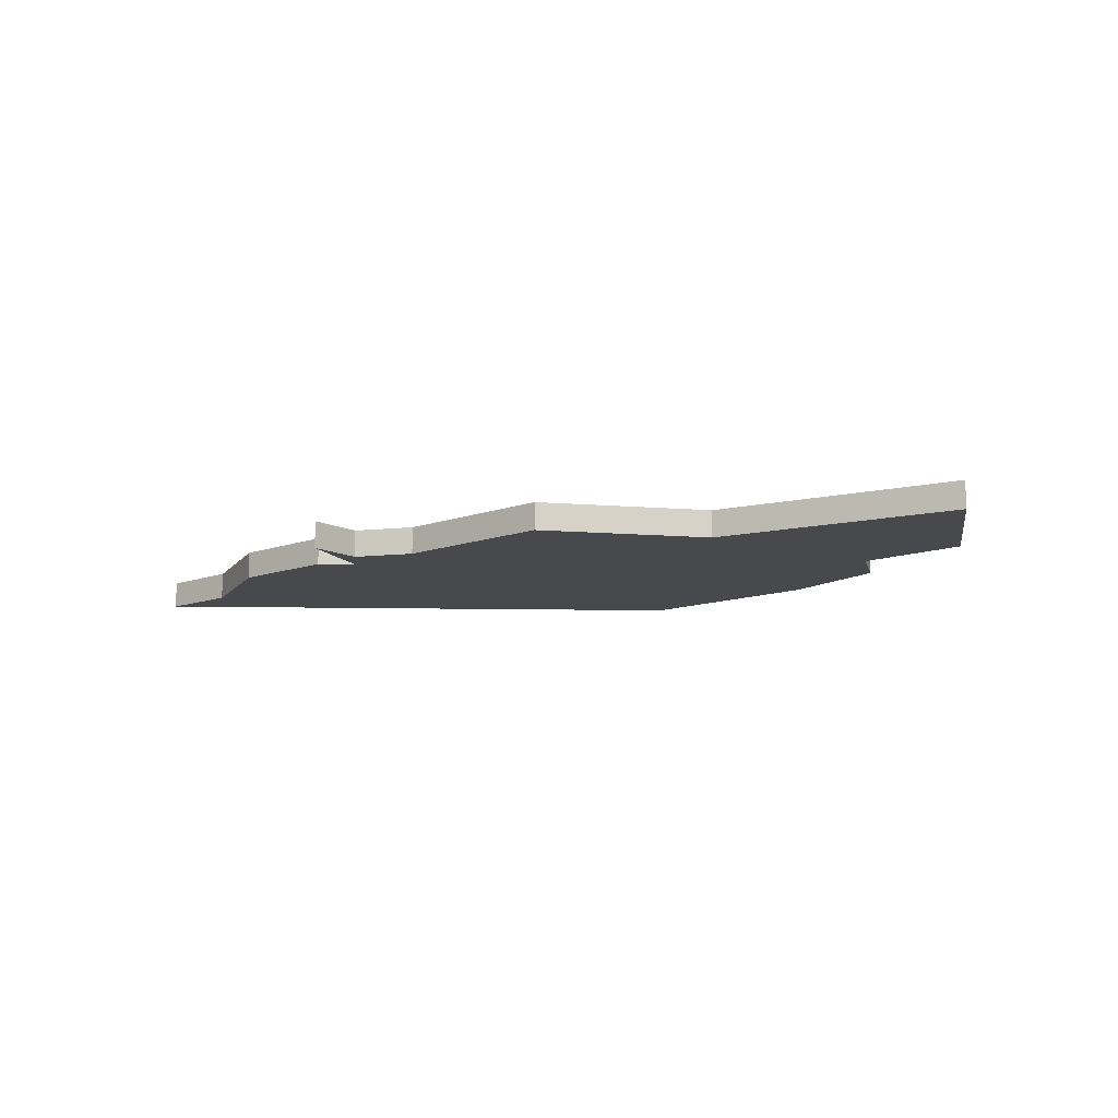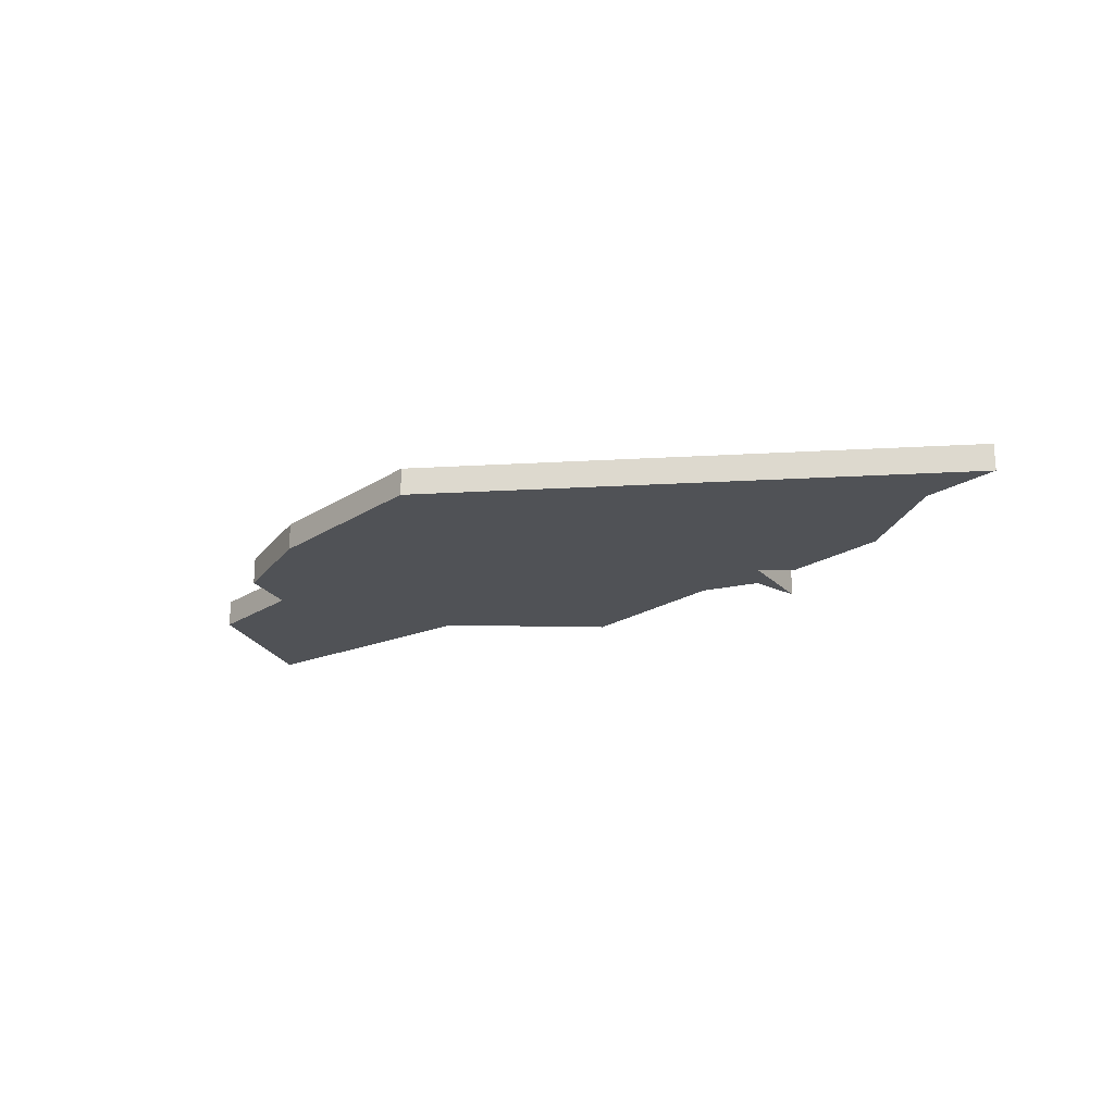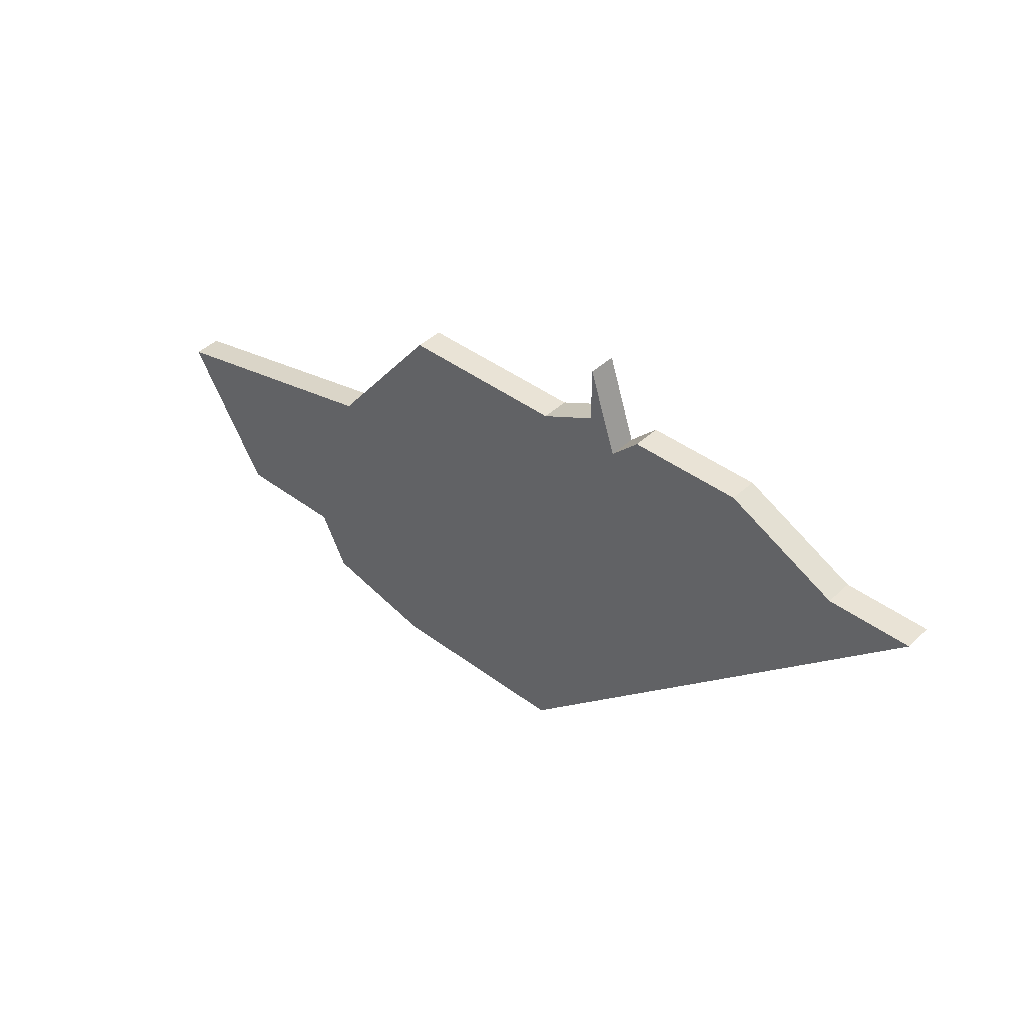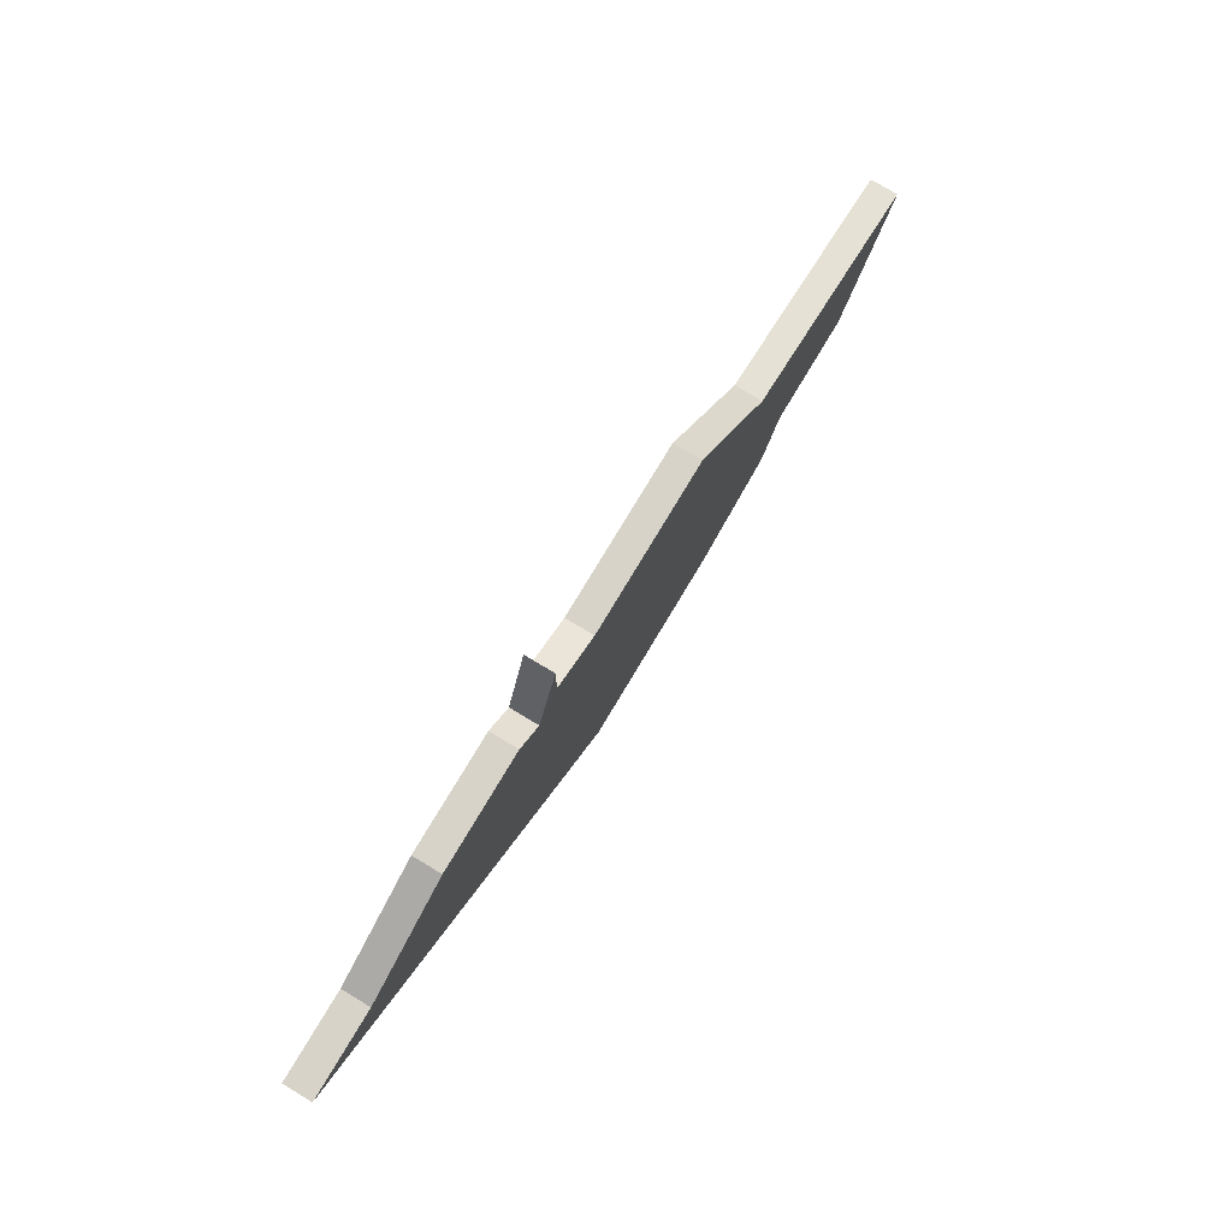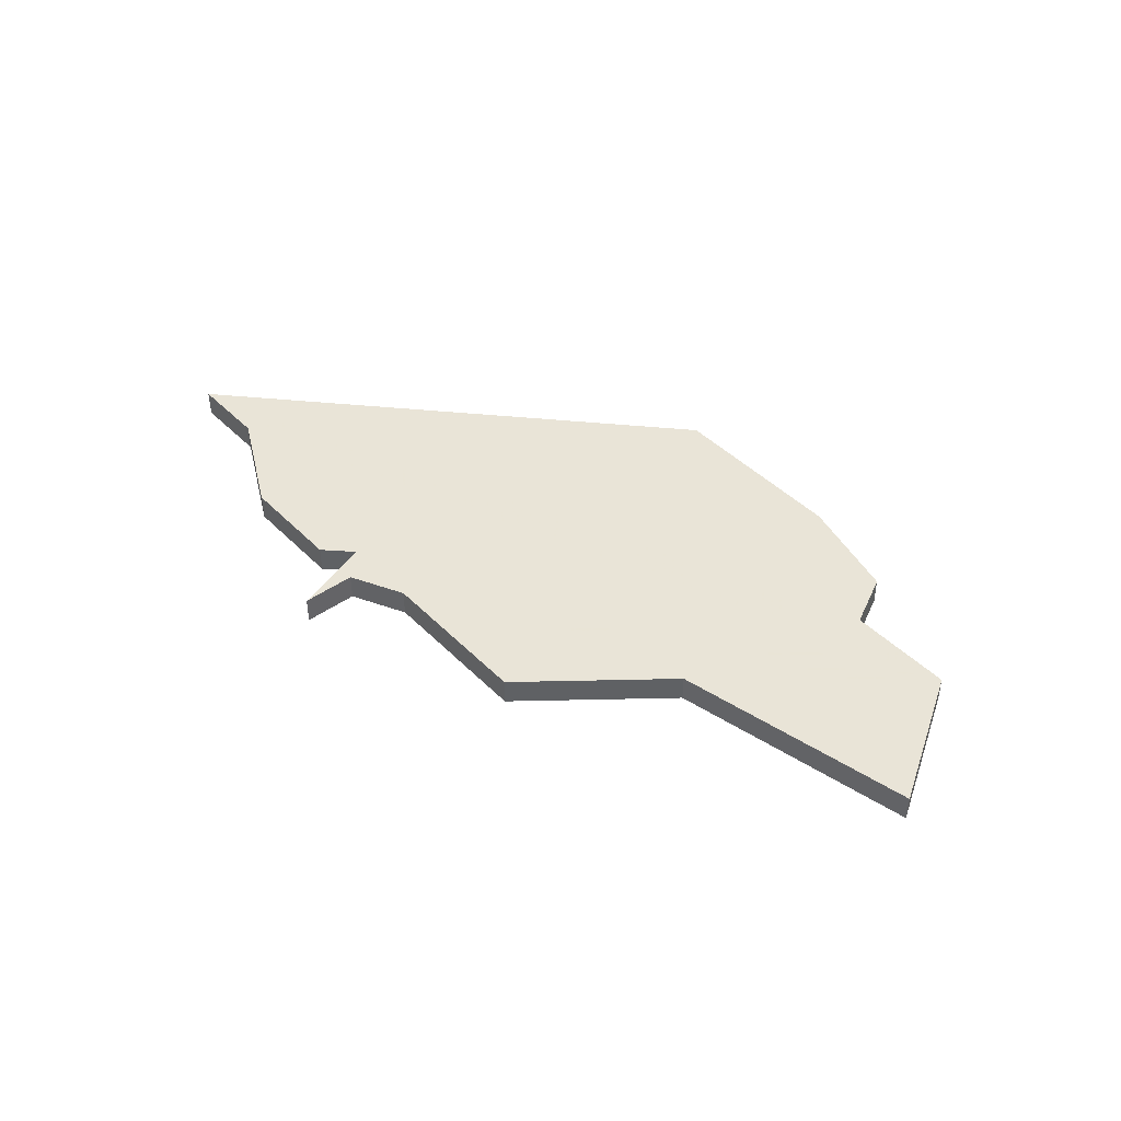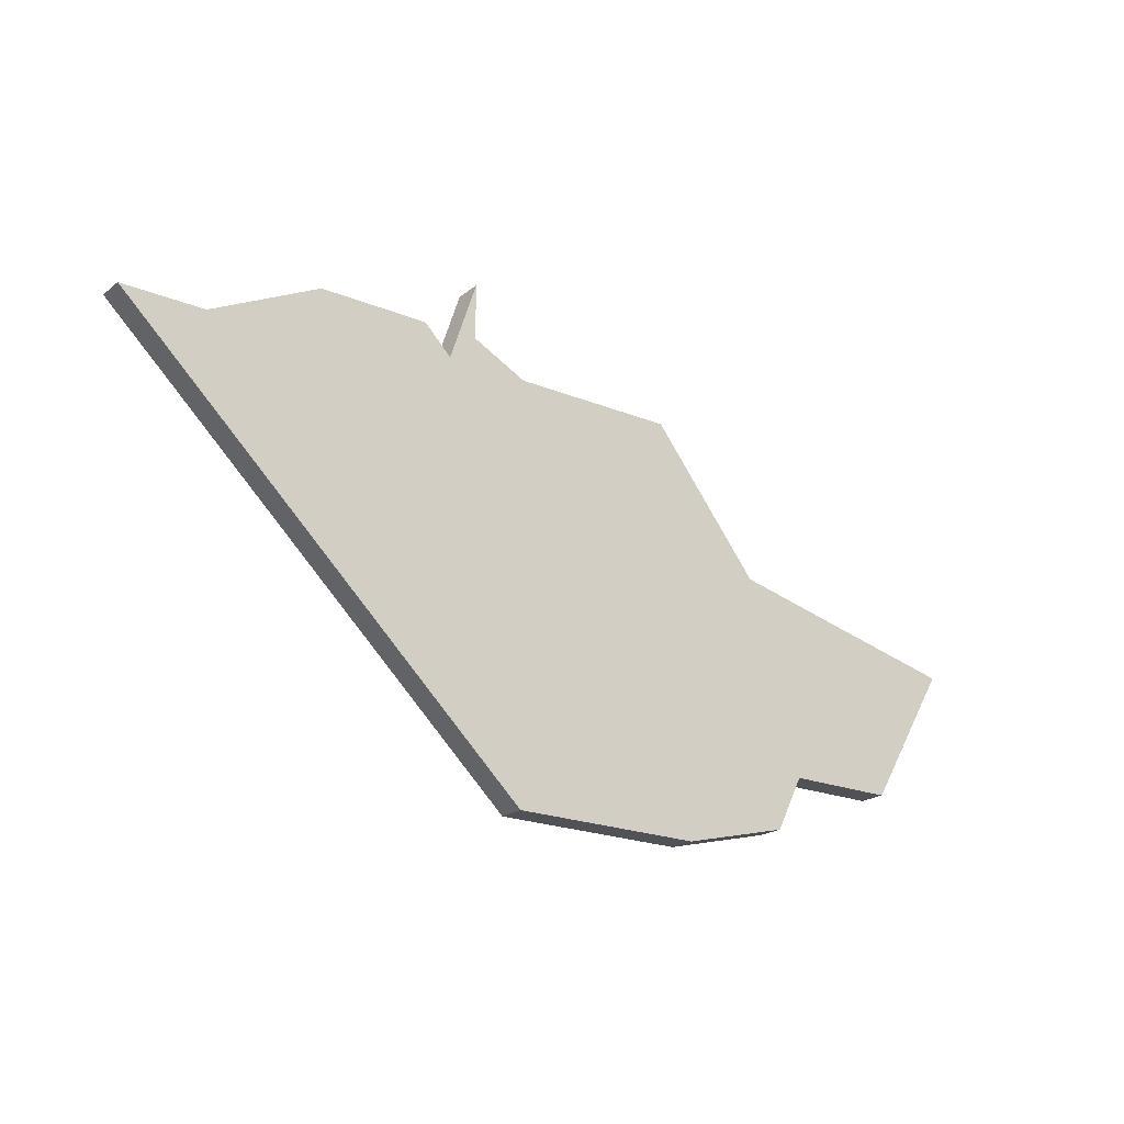
<metadata>
{"format":"obj","ext":"obj","renderer":"f3d","projection":"perspective","resolution":1024,"background":"white","views":[{"elev":-12.1,"azim":-139.5,"up":"+Z"},{"elev":-20.9,"azim":49.0,"up":"+Z"},{"elev":42.2,"azim":41.9,"up":"+Y"},{"elev":76.8,"azim":120.9,"up":"+Y"},{"elev":42.8,"azim":-130.2,"up":"+Z"},{"elev":-20.9,"azim":143.5,"up":"+Y"}]}
</metadata>
<code>
v 1412 -921 0
v 1412 -923 0
v 1410 -924 0
v 1404 -924 0
v 1400 -929 0
v 1391 -931 0
v 1394 -936 0
v 1398 -936 0
v 1399 -938 0
v 1403 -939 0
v 1410 -939 0
v 1425 -925 0
v 1422 -925 0
v 1418 -923 0
v 1414 -923 0
v 1413 -924 0
v 1412 -921 1
v 1412 -923 1
v 1410 -924 1
v 1404 -924 1
v 1400 -929 1
v 1391 -931 1
v 1394 -936 1
v 1398 -936 1
v 1399 -938 1
v 1403 -939 1
v 1410 -939 1
v 1425 -925 1
v 1422 -925 1
v 1418 -923 1
v 1414 -923 1
v 1413 -924 1
f 2 1 16
f 5 4 3
f 7 6 5
f 10 9 8
f 12 11 10
f 15 14 13
f 3 2 16
f 7 5 3
f 12 10 8
f 16 15 13
f 7 3 16
f 12 8 7
f 7 16 13
f 13 12 7
f 32 17 18
f 19 20 21
f 21 22 23
f 24 25 26
f 26 27 28
f 29 30 31
f 32 18 19
f 19 21 23
f 24 26 28
f 29 31 32
f 32 19 23
f 23 24 28
f 29 32 23
f 23 28 29
f 18 17 2
f 2 17 1
f 19 18 3
f 3 18 2
f 20 19 4
f 4 19 3
f 21 20 5
f 5 20 4
f 22 21 6
f 6 21 5
f 23 22 7
f 7 22 6
f 24 23 8
f 8 23 7
f 25 24 9
f 9 24 8
f 26 25 10
f 10 25 9
f 27 26 11
f 11 26 10
f 28 27 12
f 12 27 11
f 29 28 13
f 13 28 12
f 30 29 14
f 14 29 13
f 31 30 15
f 15 30 14
f 17 32 1
f 1 32 16
f 32 31 16
f 16 31 15

</code>
